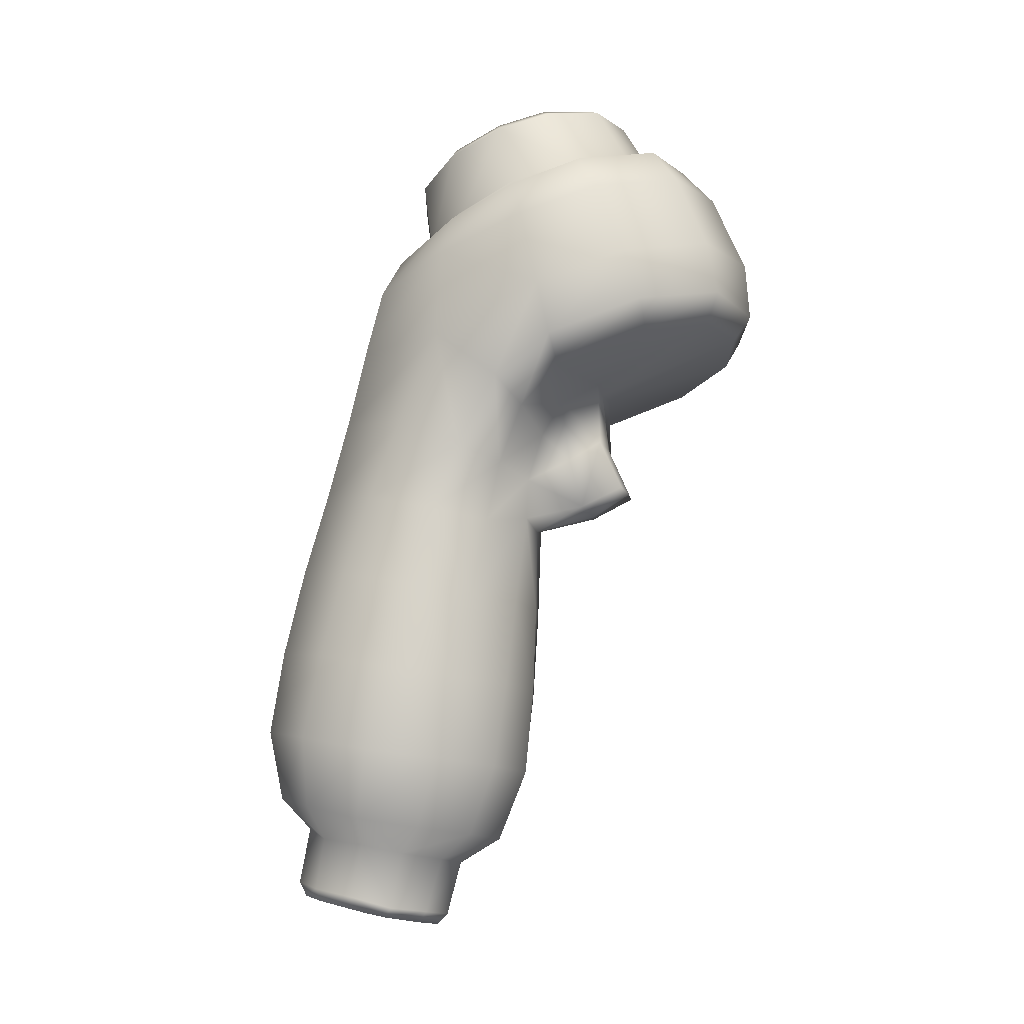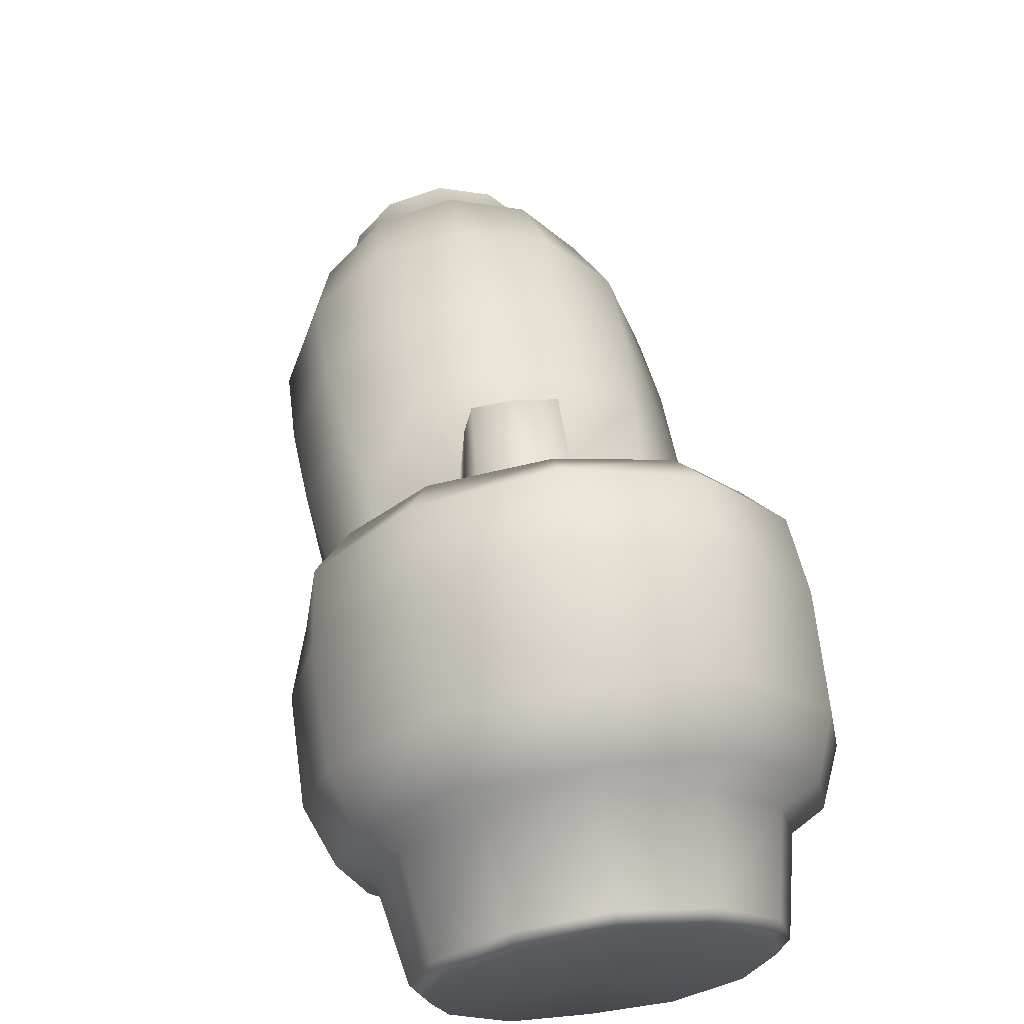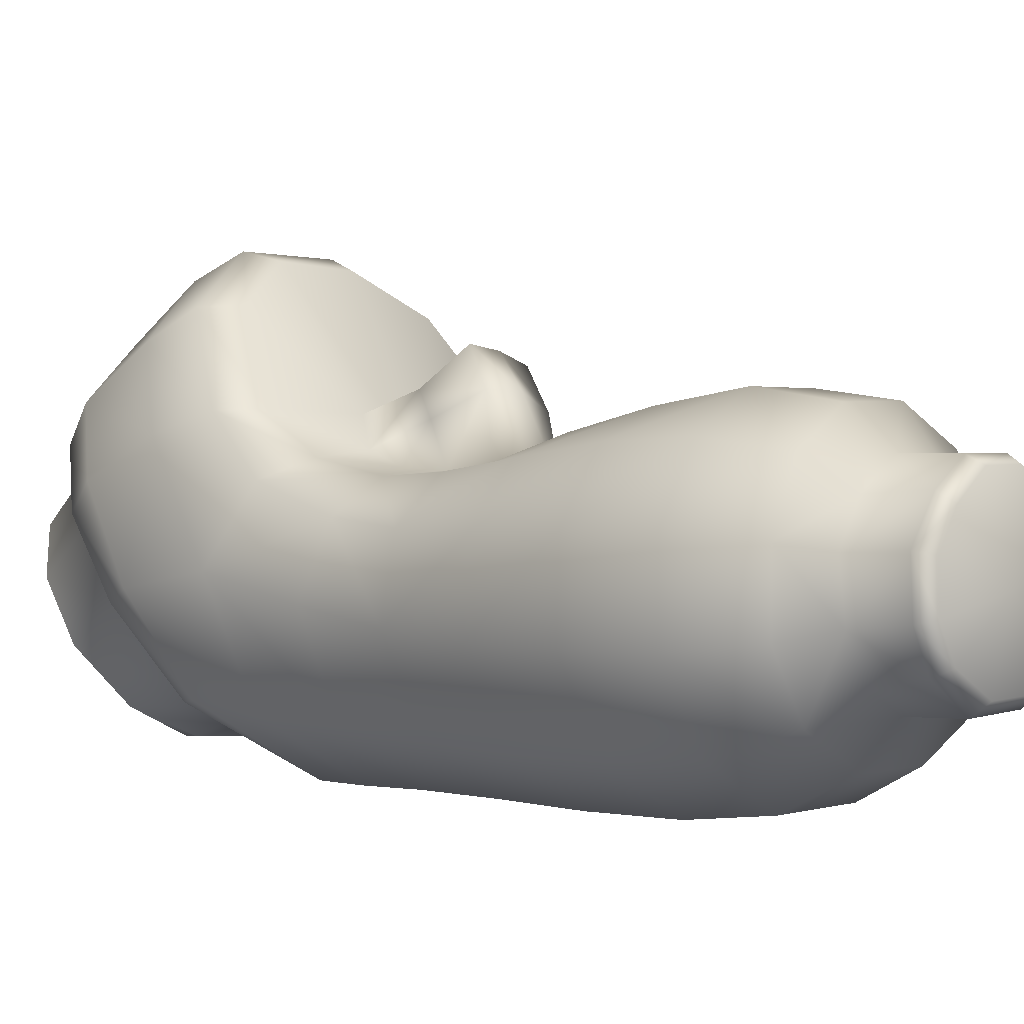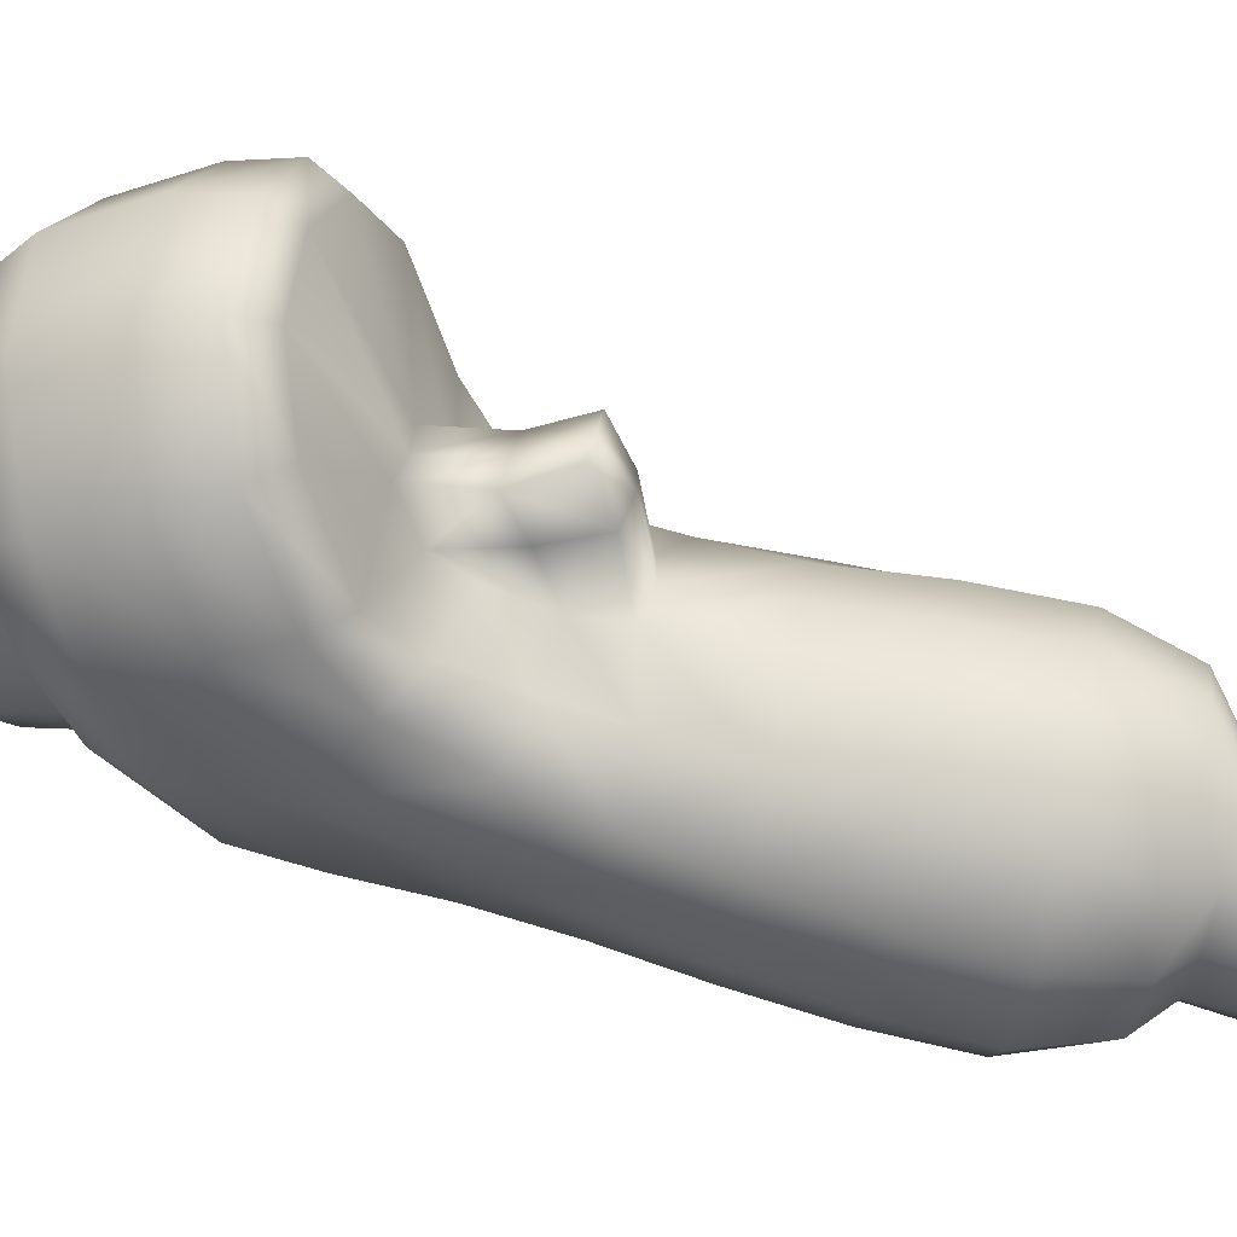
<metadata>
{"format":"obj","ext":"obj","renderer":"f3d","projection":"perspective","resolution":1024,"background":"white","views":[{"elev":-12.8,"azim":-76.7,"up":"+Y"},{"elev":48.3,"azim":171.9,"up":"+Z"},{"elev":-19.7,"azim":-45.1,"up":"+Z"},{"elev":35.0,"azim":-79.7,"up":"+Z"}]}
</metadata>
<code>
g RemoteControl
v 0.03538 0.2144 0.09475
v -4.625e-06 0.1841 0.1238
v -4.625e-06 0.2173 0.1047
v 0.0389 0.1799 0.1138
v 0.05959 0.2057 0.06971
v -4.625e-06 0.1853 0.1408
v 0.06599 0.1712 0.0856
v 0.06696 0.1958 0.04144
v 0.04731 0.1799 0.1304
v -4.625e-06 0.1651 0.1591
v 0.05184 0.1597 0.1447
v -4.625e-06 0.1215 0.1777
v 0.07941 0.1666 0.09171
v 0.07432 0.1598 0.05333
v 0.06517 0.147 0.01952
v 0.05827 0.1851 0.01025
v 0.03299 0.1765 -0.01378
v 0.08716 0.1519 0.05479
v 0.08735 0.1459 0.1032
v 0.05347 0.1182 0.1614
v 0.0508 0.08894 0.167
v -4.625e-06 0.0894 0.1798
v -4.625e-06 0.07565 0.1698
v 0.03575 0.1357 -0.007937
v 0.07572 0.1377 0.01478
v 0.0963 0.1298 0.06102
v 0.08766 0.1052 0.1187
v 0.08377 0.07767 0.1273
v 0.04296 0.07269 0.1595
v -4.625e-06 0.1327 -0.01654
v -4.625e-06 0.1714 -0.0215
v -0.033 0.1765 -0.01378
v 0.04475 0.1248 -0.02457
v 0.01724 0.04812 0.09008
v -4.625e-06 0.04642 0.08961
v 0.06977 0.06266 0.1278
v 0.08772 0.05988 0.07538
v -0.03576 0.1357 -0.007937
v -0.05827 0.1851 0.01025
v 0.01807 0.01288 0.09121
v -4.625e-06 0.01273 0.0927
v 0.02373 0.03639 0.06934
v 0.09602 0.08766 0.07035
v 0.08589 0.06478 0.008823
v 0.071 0.04596 0.07692
v -4.625e-06 0.1209 -0.03675
v 0.01654 -0.01497 0.1034
v -4.625e-06 -0.01546 0.105
v 0.01807 -0.02565 0.08005
v -4.625e-06 -0.0283 0.08344
v 0.01962 -0.03148 0.04688
v -4.625e-06 -0.03571 0.0486
v 0.02218 0.001661 0.07353
v 0.02223 0.0183 0.05714
v 0.02289 -0.009108 0.04857
v 0.06105 0.0264 0.0533
v 0.03005 -0.08248 0.04268
v -4.625e-06 -0.08338 0.04796
v 0.0541 -0.005367 0.03887
v 0.08017 0.03999 0.04218
v 0.07371 0.002198 0.0189
v 0.07504 -0.03529 0.004764
v 0.05506 -0.03918 0.03145
v 0.07815 0.01544 -0.01494
v 0.03528 -0.1312 0.0383
v -4.625e-06 -0.1315 0.04618
v 0.06034 -0.08313 0.02388
v 0.03713 -0.1785 0.03187
v -4.625e-06 -0.1787 0.04156
v -4.625e-06 -0.2172 0.02589
v 0.06442 -0.1308 0.01616
v 0.03231 -0.2161 0.0166
v -4.625e-06 -0.2302 0.002372
v 0.06476 -0.1759 0.005989
v 0.02193 -0.2295 -0.003104
v -4.625e-06 -0.2597 -0.005172
v 0.02303 -0.2588 -0.01148
v 0.03847 -0.2571 -0.02783
v 0.0388 -0.2267 -0.02165
v 0.05573 -0.2134 -0.007966
v 0.07922 -0.1715 -0.03154
v 0.08051 -0.126 -0.01984
v 0.04606 -0.2221 -0.04331
v 0.04533 -0.2511 -0.04922
v 0.06422 -0.2084 -0.04049
v 0.03884 -0.2181 -0.06787
v 0.03924 -0.2461 -0.07216
v 0.02556 -0.2416 -0.08681
v 0.07119 -0.1633 -0.07104
v 0.05692 -0.2007 -0.07265
v 0.07884 -0.07864 -0.008222
v 0.07343 -0.1175 -0.06061
v 0.04139 -0.1564 -0.1016
v 0.03271 -0.1941 -0.09637
v 0.02148 -0.2111 -0.08263
v -4.625e-06 -0.2108 -0.08845
v -4.625e-06 -0.2382 -0.0946
v -0.02557 -0.2416 -0.08681
v 0.07378 -0.07112 -0.0478
v 0.0435 -0.1109 -0.09348
v -4.625e-06 -0.1538 -0.1131
v 0.07397 -0.02705 -0.03289
v -4.625e-06 -0.1921 -0.1049
v 0.0436 -0.06397 -0.08214
v -0.02149 -0.2111 -0.08263
v -0.03885 -0.2181 -0.06787
v -0.03925 -0.2461 -0.07216
v -0.04534 -0.2511 -0.04922
v -0.03272 -0.1941 -0.09637
v -0.0414 -0.1564 -0.1016
v -4.625e-06 -0.1097 -0.1071
v -4.625e-06 -0.06131 -0.09548
v 0.04429 -0.01884 -0.06857
v 0.0481 0.02409 -0.05543
v -4.625e-06 -0.01444 -0.08241
v -0.04361 -0.06397 -0.08214
v -0.04351 -0.1109 -0.09348
v -0.0712 -0.1633 -0.07104
v 0.05619 0.06545 -0.0424
v -0.07344 -0.1175 -0.06061
v -0.05693 -0.2007 -0.07265
v -0.07923 -0.1715 -0.03154
v -0.06423 -0.2084 -0.04049
v -0.04607 -0.2221 -0.04331
v -0.03848 -0.2571 -0.02783
v -0.03881 -0.2267 -0.02165
v -0.02194 -0.2295 -0.003104
v -0.02303 -0.2588 -0.01148
v -4.625e-06 -0.2302 0.002372
v -4.625e-06 -0.2597 -0.005172
v -4.625e-06 -0.2172 0.02589
v -0.03232 -0.2161 0.0166
v -4.625e-06 -0.1787 0.04156
v -0.05574 -0.2134 -0.007966
v -0.06477 -0.1759 0.005989
v -0.03714 -0.1785 0.03187
v -0.08052 -0.126 -0.01984
v -0.03528 -0.1312 0.0383
v -4.625e-06 -0.1315 0.04618
v -0.06443 -0.1308 0.01616
v -0.07379 -0.07112 -0.0478
v -0.03006 -0.08248 0.04268
v -4.625e-06 -0.08338 0.04796
v -0.06035 -0.08313 0.02388
v -0.07885 -0.07864 -0.008222
v -0.01963 -0.03148 0.04688
v -4.625e-06 -0.03571 0.0486
v -0.0443 -0.01884 -0.06857
v -0.07398 -0.02705 -0.03289
v -0.07505 -0.03529 0.004764
v -0.01808 -0.02565 0.08005
v -4.625e-06 -0.0283 0.08344
v -0.05507 -0.03918 0.03145
v -0.0229 -0.009108 0.04857
v -0.0541 -0.005367 0.03887
v -0.07371 0.002198 0.0189
v -4.625e-06 0.02809 -0.07123
v -0.07816 0.01544 -0.01494
v -0.04811 0.02409 -0.05543
v -4.625e-06 0.06338 -0.06303
v -0.0859 0.06478 0.008823
v -0.0562 0.06545 -0.0424
v -0.08018 0.03999 0.04218
v -4.625e-06 0.08919 -0.05624
v -0.05987 0.1005 -0.03163
v -0.08765 0.1132 0.01244
v -0.09603 0.08766 0.07035
v 0.05986 0.1005 -0.03163
v 0.08764 0.1132 0.01244
v -0.04476 0.1248 -0.02457
v -0.07573 0.1377 0.01478
v -0.06517 0.147 0.01952
v -0.06697 0.1958 0.04144
v -0.07433 0.1598 0.05333
v -0.08717 0.1519 0.05479
v -0.066 0.1712 0.0856
v -0.0596 0.2057 0.06971
v -0.03539 0.2144 0.09475
v -0.09631 0.1298 0.06102
v -0.08736 0.1459 0.1032
v -0.07942 0.1666 0.09171
v -0.03891 0.1799 0.1138
v -4.625e-06 0.1841 0.1238
v -4.625e-06 0.2173 0.1047
v -0.04732 0.1799 0.1304
v -4.625e-06 0.1853 0.1408
v -4.625e-06 0.1651 0.1591
v -0.05185 0.1597 0.1447
v -0.08767 0.1052 0.1187
v -0.05348 0.1182 0.1614
v -4.625e-06 0.1215 0.1777
v -0.08773 0.05988 0.07538
v -0.05081 0.08894 0.167
v -4.625e-06 0.0894 0.1798
v -0.08377 0.07767 0.1273
v -0.06106 0.0264 0.0533
v -0.04297 0.07269 0.1595
v -4.625e-06 0.07565 0.1698
v -4.625e-06 0.04642 0.08961
v -0.06978 0.06266 0.1278
v -0.07101 0.04596 0.07692
v -0.01725 0.04812 0.09008
v -4.625e-06 0.01273 0.0927
v -0.02224 0.0183 0.05714
v -0.02374 0.03639 0.06934
v -0.01808 0.01288 0.09121
v -4.625e-06 -0.01546 0.105
v -0.02219 0.001661 0.07353
v -0.01655 -0.01497 0.1034
v -0.0334 -0.2621 -0.0329
v -0.04534 -0.2511 -0.04922
v -0.03848 -0.2571 -0.02783
v -0.02303 -0.2588 -0.01148
v -0.01961 -0.2647 -0.01632
v -4.625e-06 -0.2597 -0.005172
v -4.625e-06 -0.2654 -0.01085
v 0.02303 -0.2588 -0.01148
v -4.625e-06 -0.2591 -0.05451
v -0.03908 -0.2576 -0.05112
v 0.01961 -0.2647 -0.01632
v -0.0338 -0.2528 -0.07086
v -0.03925 -0.2461 -0.07216
v 0.03339 -0.2621 -0.0329
v 0.03847 -0.2571 -0.02783
v 0.04533 -0.2511 -0.04922
v -0.02159 -0.2495 -0.08396
v -0.02557 -0.2416 -0.08681
v -4.625e-06 -0.2382 -0.0946
v 0.03907 -0.2576 -0.05112
v 0.0338 -0.2528 -0.07086
v 0.03924 -0.2461 -0.07216
v 0.02158 -0.2495 -0.08396
v 0.02556 -0.2416 -0.08681
v -4.625e-06 -0.2478 -0.09042
v -4.625e-06 0.1781 -0.02035
v -0.033 0.1765 -0.01378
v -4.625e-06 0.1714 -0.0215
v 0.03299 0.1765 -0.01378
v 0.02979 0.1835 -0.01003
v 0.05827 0.1851 0.01025
v 0.05276 0.1908 0.01157
v 0.06696 0.1958 0.04144
v -4.625e-06 0.2025 0.04047
v -0.0298 0.1835 -0.01003
v 0.06094 0.2005 0.03996
v -0.05277 0.1908 0.01157
v -0.05827 0.1851 0.01025
v -0.06697 0.1958 0.04144
v 0.05425 0.2094 0.06534
v 0.05959 0.2057 0.06971
v 0.03538 0.2144 0.09475
v -0.06095 0.2005 0.03996
v -0.05426 0.2094 0.06534
v -0.0596 0.2057 0.06971
v -0.03204 0.2172 0.08788
v -0.03539 0.2144 0.09475
v -4.625e-06 0.2202 0.09778
v -4.625e-06 0.2173 0.1047
v 0.03203 0.2172 0.08788
g RemoteControl_0
f 3 2 1
f 2 4 1
f 5 1 4
f 2 6 4
f 7 5 4
f 5 7 8
f 6 9 4
f 4 9 7
f 9 6 10
f 11 9 10
f 11 10 12
f 9 13 7
f 13 9 11
f 7 14 8
f 14 7 13
f 8 14 15
f 16 8 15
f 17 16 15
f 18 14 13
f 15 14 18
f 19 13 11
f 18 13 19
f 20 11 12
f 19 11 20
f 20 12 21
f 12 22 21
f 21 22 23
f 24 17 15
f 25 15 18
f 15 25 24
f 26 18 19
f 25 18 26
f 27 19 20
f 26 19 27
f 20 21 28
f 27 20 28
f 29 21 23
f 28 21 29
f 17 24 30
f 31 17 30
f 31 30 32
f 25 33 24
f 24 33 30
f 34 29 23
f 35 34 23
f 36 28 29
f 34 36 29
f 27 28 37
f 37 28 36
f 30 38 32
f 39 32 38
f 40 34 35
f 41 40 35
f 36 34 42
f 34 40 42
f 43 27 37
f 44 43 37
f 43 26 27
f 26 43 44
f 45 37 36
f 45 36 42
f 30 46 38
f 33 46 30
f 47 40 41
f 48 47 41
f 47 48 49
f 40 47 49
f 48 50 49
f 49 50 51
f 50 52 51
f 53 40 49
f 53 42 40
f 53 49 51
f 54 42 53
f 42 54 45
f 55 54 53
f 55 53 51
f 54 56 45
f 54 55 56
f 51 52 57
f 52 58 57
f 55 51 59
f 55 59 56
f 45 56 60
f 37 45 60
f 60 44 37
f 60 56 61
f 56 59 61
f 62 61 59
f 51 63 59
f 63 51 57
f 63 62 59
f 60 61 64
f 44 60 64
f 61 62 64
f 57 58 65
f 58 66 65
f 67 63 57
f 63 67 62
f 68 65 66
f 69 68 66
f 68 69 70
f 57 65 71
f 67 57 71
f 72 68 70
f 72 70 73
f 65 68 74
f 71 65 74
f 68 72 74
f 75 72 73
f 73 76 75
f 76 77 75
f 75 77 78
f 72 75 79
f 79 75 78
f 72 80 74
f 80 72 79
f 74 81 71
f 74 80 81
f 67 71 82
f 81 82 71
f 79 78 83
f 78 84 83
f 80 79 85
f 80 85 81
f 79 83 85
f 86 83 84
f 87 86 84
f 86 87 88
f 81 85 89
f 82 81 89
f 90 85 83
f 86 90 83
f 85 90 89
f 91 67 82
f 67 91 62
f 92 82 89
f 91 82 92
f 93 89 90
f 92 89 93
f 94 90 86
f 94 93 90
f 95 86 88
f 95 94 86
f 95 88 96
f 95 96 94
f 88 97 96
f 96 97 98
f 62 91 99
f 99 91 92
f 100 92 93
f 92 100 99
f 93 94 101
f 100 93 101
f 102 62 99
f 62 102 64
f 96 103 94
f 94 103 101
f 100 104 99
f 102 99 104
f 105 96 98
f 105 98 106
f 98 107 106
f 107 108 106
f 105 109 96
f 109 103 96
f 105 106 109
f 101 103 110
f 103 109 110
f 111 100 101
f 101 110 111
f 104 100 112
f 100 111 112
f 113 102 104
f 113 104 112
f 102 113 114
f 64 102 114
f 115 113 112
f 114 113 115
f 112 111 116
f 112 116 115
f 110 117 111
f 111 117 116
f 118 110 109
f 110 118 117
f 64 114 119
f 44 64 119
f 116 117 120
f 118 120 117
f 121 118 109
f 106 121 109
f 118 121 122
f 118 122 120
f 123 121 106
f 121 123 122
f 124 123 106
f 108 124 106
f 124 108 125
f 126 124 125
f 123 124 126
f 126 125 127
f 125 128 127
f 127 128 129
f 128 130 129
f 129 131 127
f 131 132 127
f 126 127 132
f 131 133 132
f 134 123 126
f 134 126 132
f 122 123 135
f 123 134 135
f 134 132 136
f 133 136 132
f 135 134 136
f 137 122 135
f 122 137 120
f 138 136 133
f 139 138 133
f 135 136 140
f 140 137 135
f 136 138 140
f 120 137 141
f 141 116 120
f 138 139 142
f 139 143 142
f 140 138 144
f 138 142 144
f 137 140 145
f 137 145 141
f 140 144 145
f 142 143 146
f 142 146 144
f 143 147 146
f 116 141 148
f 116 148 115
f 141 145 149
f 141 149 148
f 150 145 144
f 145 150 149
f 146 147 151
f 147 152 151
f 146 153 144
f 153 150 144
f 153 146 154
f 146 151 154
f 153 155 150
f 155 153 154
f 149 150 156
f 155 156 150
f 115 148 157
f 157 114 115
f 148 149 158
f 158 149 156
f 159 148 158
f 148 159 157
f 157 160 114
f 160 119 114
f 158 156 161
f 159 158 161
f 159 162 157
f 162 160 157
f 162 159 161
f 156 155 163
f 156 163 161
f 119 160 164
f 160 162 165
f 164 160 165
f 162 161 166
f 165 162 166
f 167 161 163
f 161 167 166
f 168 119 164
f 44 119 168
f 169 44 168
f 169 26 44
f 169 25 26
f 25 169 33
f 169 168 33
f 33 168 46
f 168 164 46
f 46 164 170
f 164 165 170
f 46 170 38
f 170 165 171
f 165 166 171
f 38 170 172
f 170 171 172
f 172 39 38
f 39 172 173
f 174 172 171
f 172 174 173
f 175 171 166
f 175 174 171
f 173 174 176
f 176 174 175
f 177 173 176
f 178 177 176
f 179 175 166
f 167 179 166
f 179 180 175
f 179 167 180
f 181 176 175
f 180 181 175
f 182 178 176
f 176 181 182
f 178 182 183
f 184 178 183
f 182 185 183
f 181 185 182
f 185 186 183
f 187 186 185
f 188 185 181
f 180 188 181
f 188 187 185
f 167 189 180
f 180 189 188
f 188 190 187
f 189 190 188
f 190 191 187
f 167 192 189
f 192 167 163
f 190 193 191
f 193 194 191
f 189 195 190
f 192 195 189
f 195 193 190
f 163 196 192
f 155 196 163
f 194 193 197
f 198 194 197
f 198 197 199
f 193 195 200
f 197 193 200
f 195 192 201
f 200 195 201
f 196 201 192
f 197 202 199
f 200 202 197
f 202 200 201
f 199 202 203
f 196 155 204
f 155 154 204
f 201 196 205
f 205 202 201
f 196 204 205
f 202 206 203
f 205 206 202
f 203 206 207
f 208 204 154
f 208 205 204
f 208 206 205
f 151 208 154
f 208 151 206
f 206 209 207
f 151 209 206
f 152 207 209
f 151 152 209
f 212 211 210
f 212 210 213
f 210 214 213
f 213 214 215
f 214 216 215
f 215 216 217
f 214 210 218
f 214 218 216
f 210 219 218
f 211 219 210
f 216 218 220
f 216 220 217
f 218 219 221
f 221 219 211
f 222 221 211
f 217 220 223
f 218 223 220
f 224 217 223
f 224 223 225
f 226 221 222
f 226 218 221
f 227 226 222
f 227 228 226
f 223 229 225
f 218 229 223
f 225 229 230
f 230 229 218
f 231 225 230
f 231 230 232
f 232 230 218
f 233 231 232
f 233 232 228
f 228 234 226
f 226 234 218
f 232 218 234
f 232 234 228
f 237 236 235
f 237 235 238
f 235 239 238
f 238 239 240
f 239 241 240
f 240 241 242
f 239 235 243
f 239 243 241
f 244 243 235
f 236 244 235
f 243 245 241
f 241 245 242
f 244 246 243
f 246 244 236
f 247 246 236
f 247 248 246
f 242 245 249
f 243 249 245
f 250 242 249
f 250 249 251
f 248 252 246
f 246 252 243
f 253 252 248
f 253 243 252
f 254 253 248
f 255 253 254
f 253 255 243
f 256 255 254
f 257 255 256
f 255 257 243
f 258 257 256
f 258 251 257
f 243 259 249
f 243 257 259
f 249 259 251
f 251 259 257

</code>
